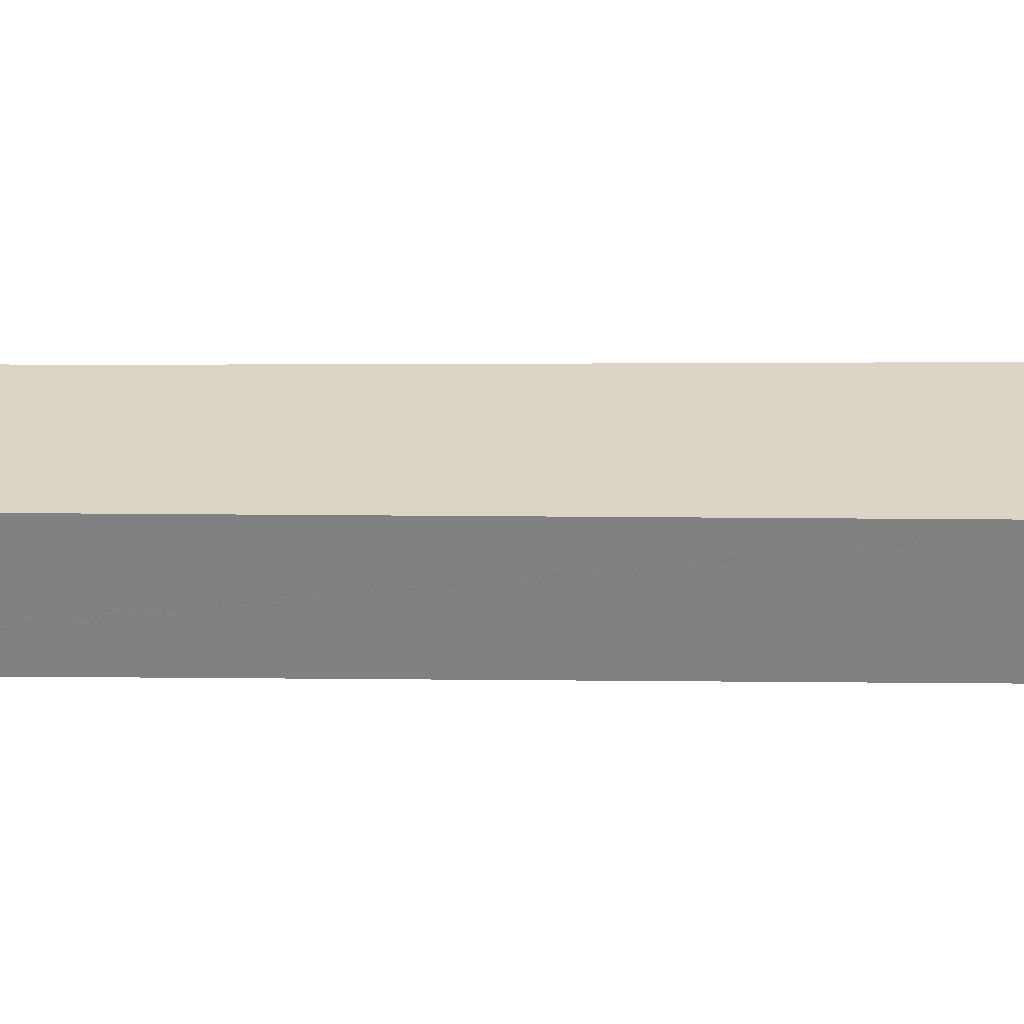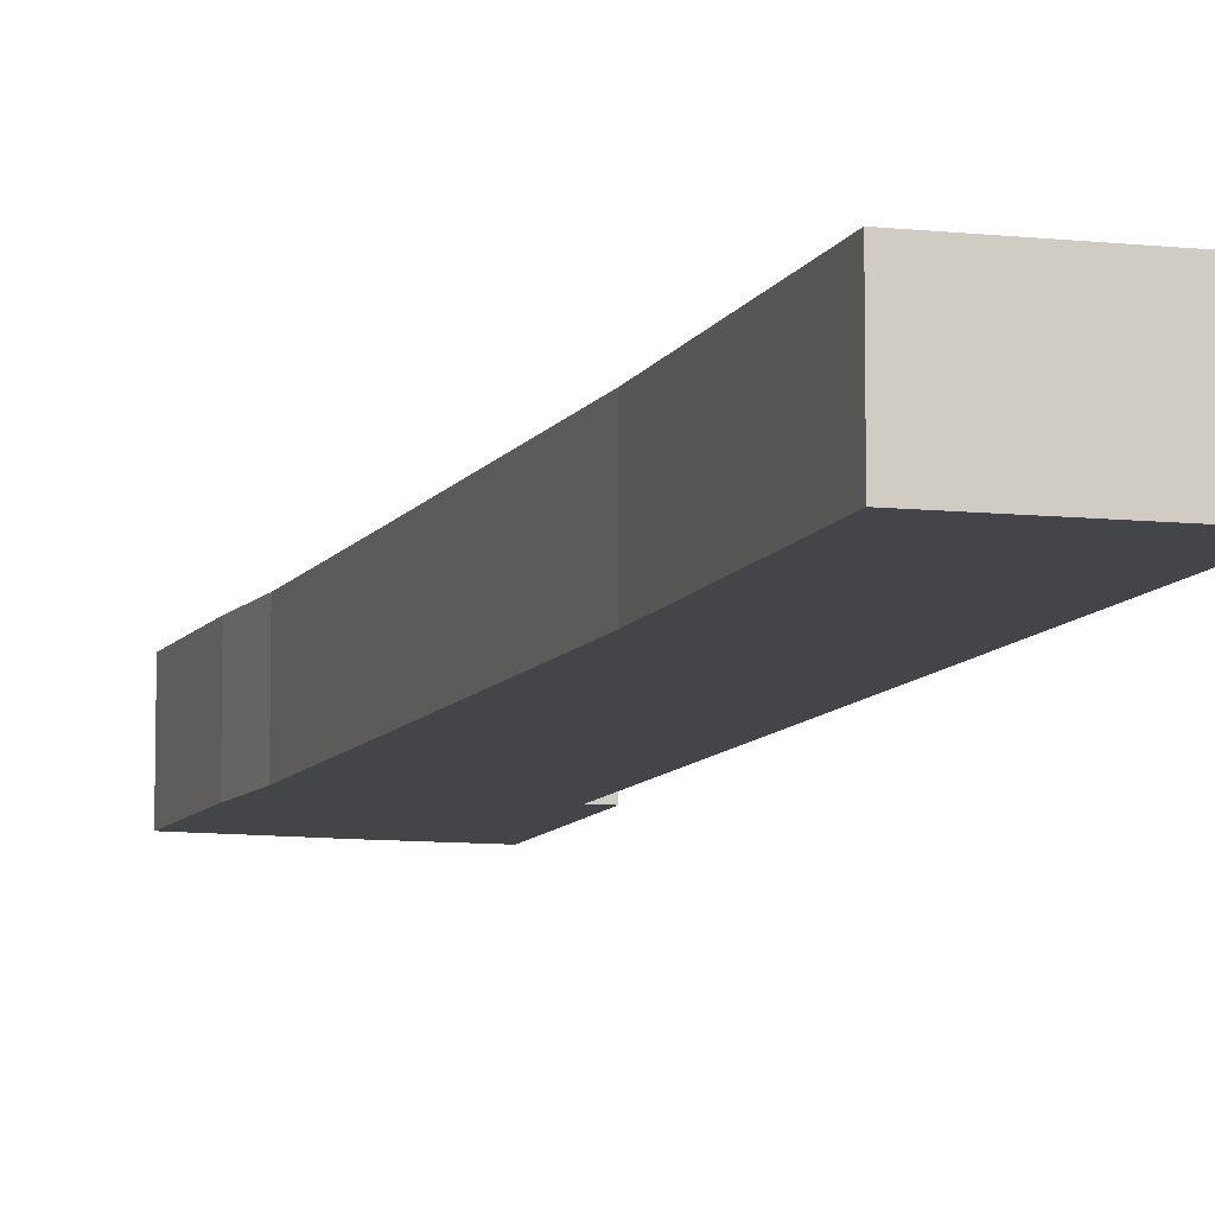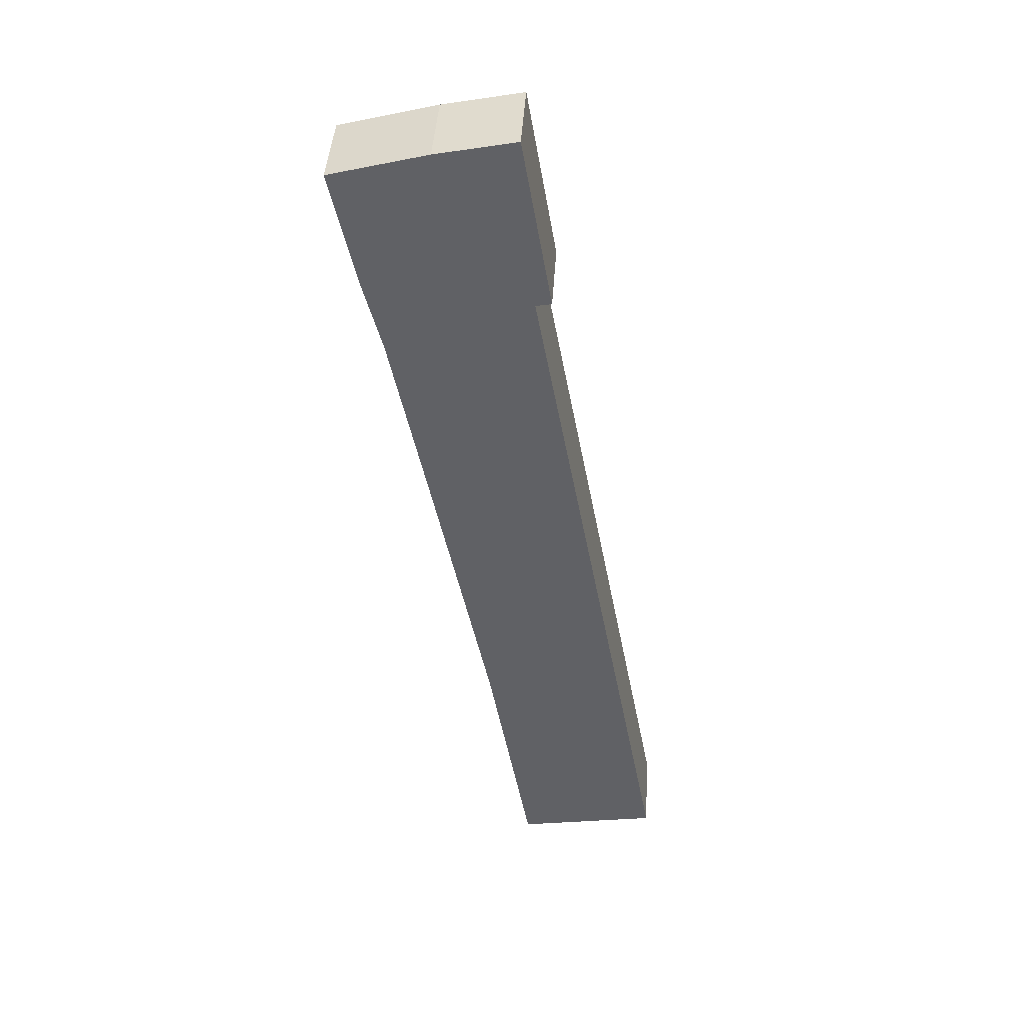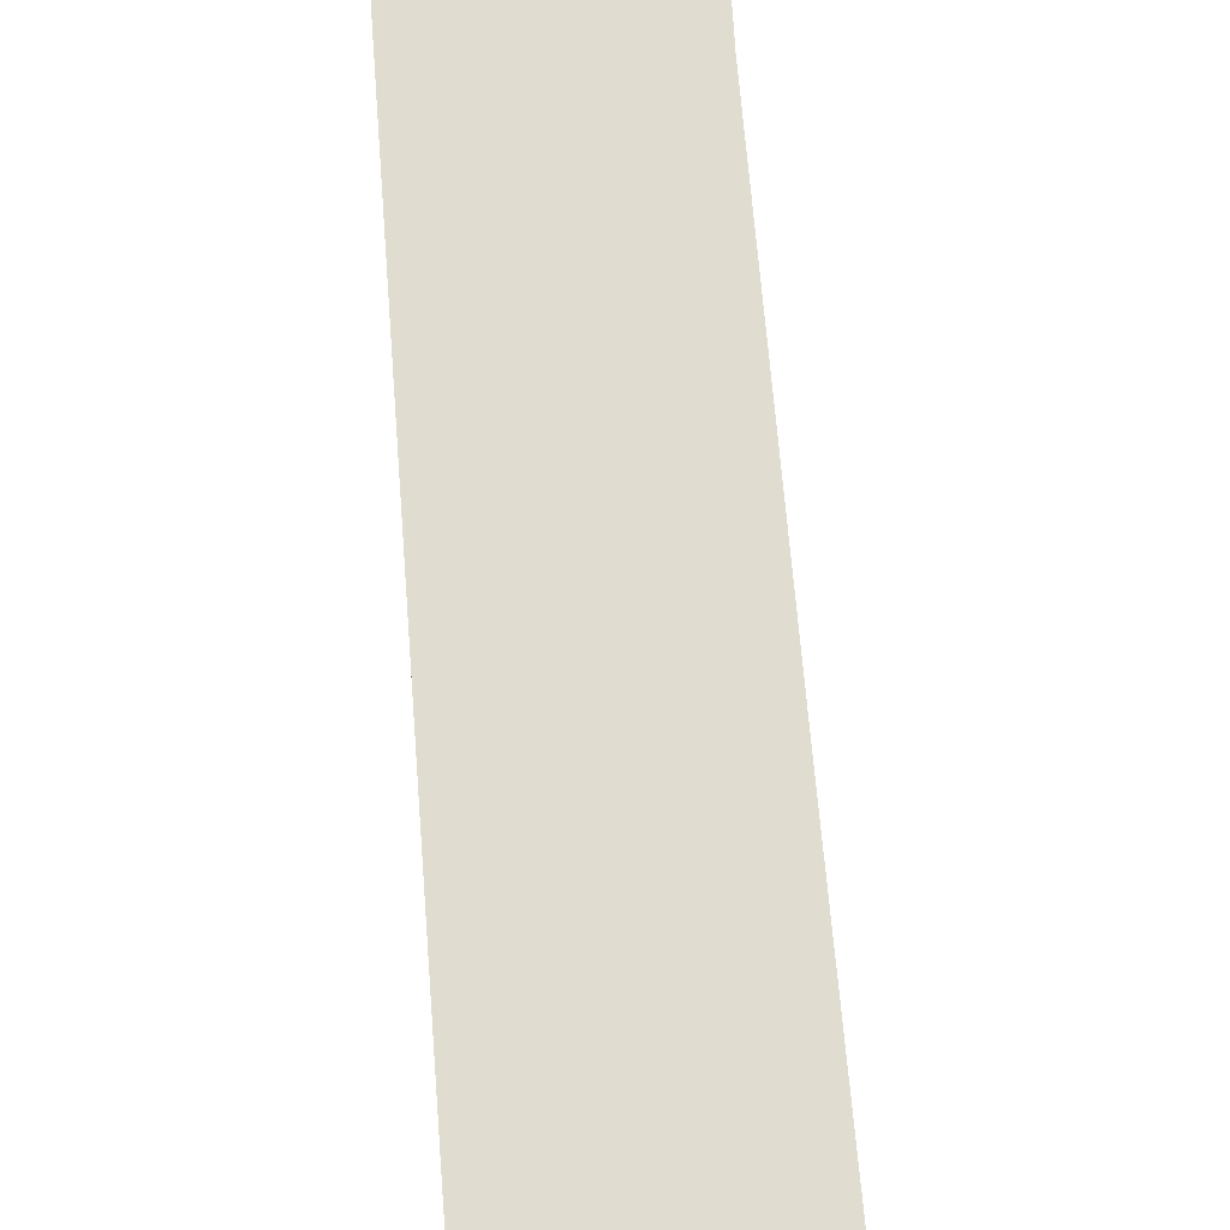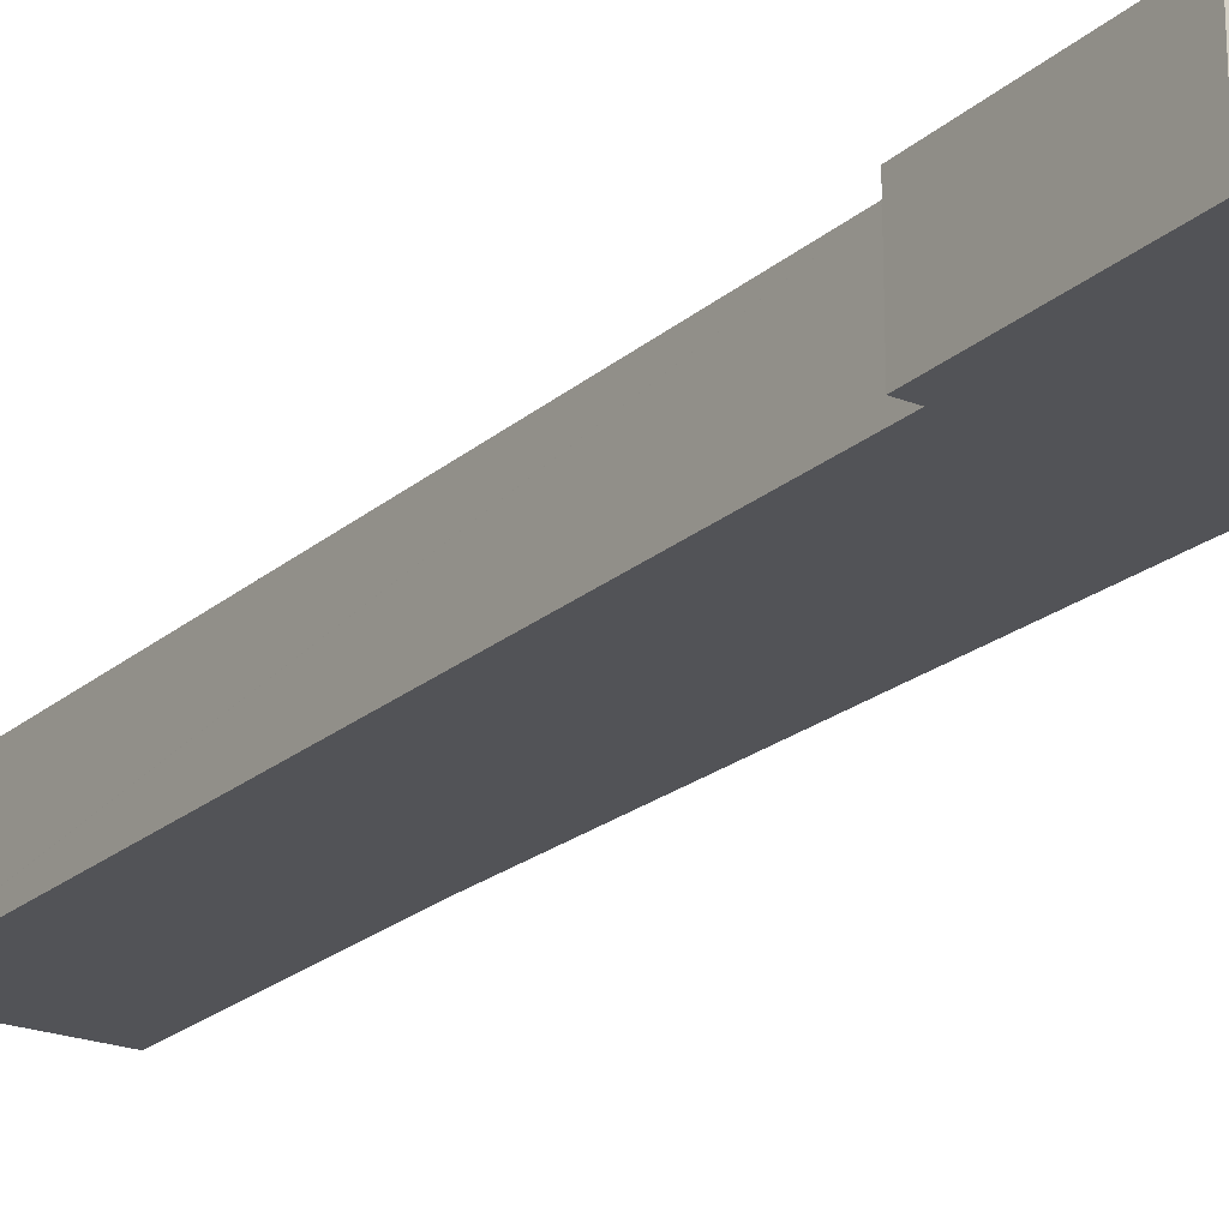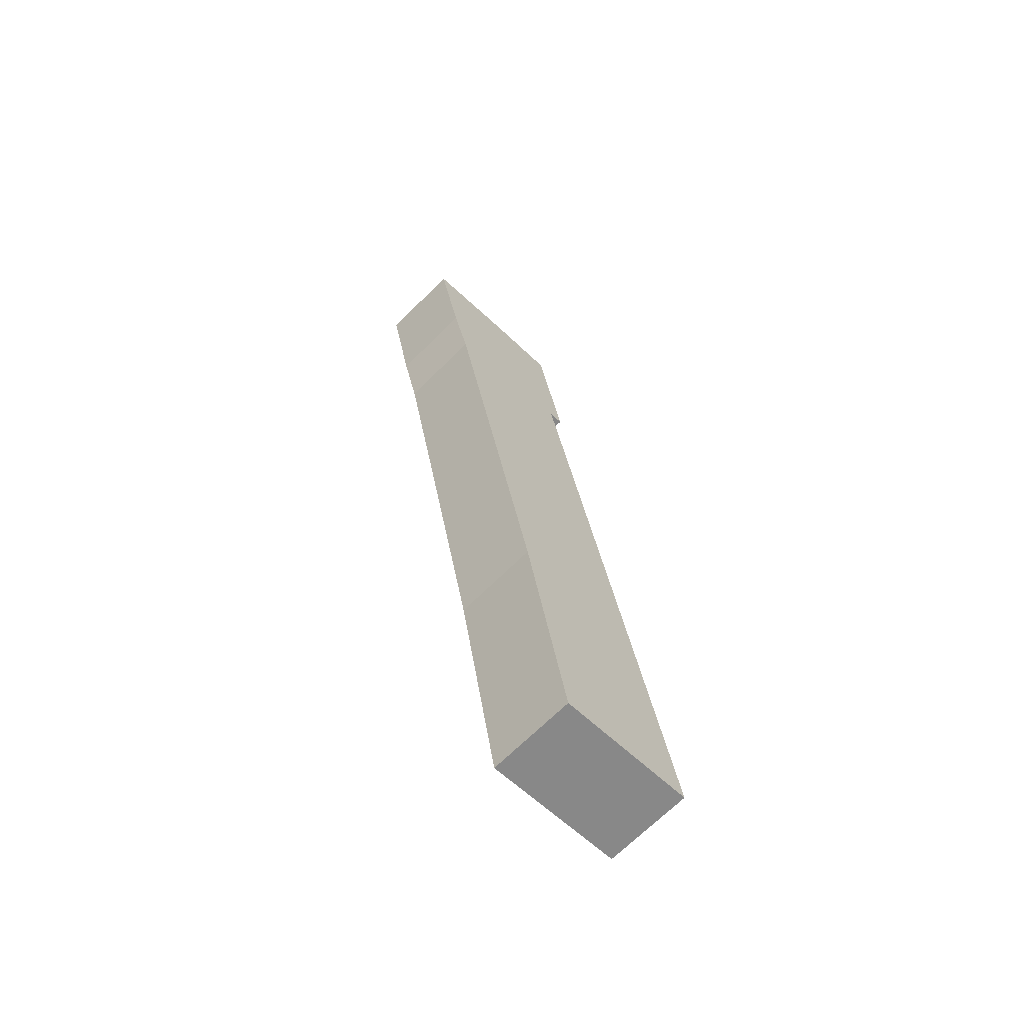
<metadata>
{"format":"obj","ext":"obj","renderer":"f3d","projection":"perspective","resolution":1024,"background":"white","views":[{"elev":29.5,"azim":-78.7,"up":"+Y"},{"elev":-8.8,"azim":173.4,"up":"+Y"},{"elev":42.6,"azim":-176.4,"up":"+Z"},{"elev":69.5,"azim":6.5,"up":"+Y"},{"elev":-22.4,"azim":-24.5,"up":"+Y"},{"elev":-69.2,"azim":134.7,"up":"+Z"}]}
</metadata>
<code>
v  6.324 3.487 37.99
v  5.745 3.487 30.84
v  5.103 3.487 30.95
v  12.11 3.487 30.34
v  12.4 3.487 31.43
v  13.49 3.487 36.33
v  13.22 3.487 36.4
v  9.547 3.487 37.35
v  0.011 3.487 0.056
v  5.203 3.487 -0.865
v  0 3.487 2.135e-16
v  0.062 3.487 0.328
v  5.835 3.487 -0.97
v  5.85 3.487 -0.888
v  7.65 3.487 9.307
v  10.12 3.487 21.31
v  11.64 3.487 28.59
v  0 0 0
v  0.011 -3.429e-18 0.056
v  5.745 -1.888e-15 30.84
v  0.062 -2.008e-17 0.328
v  5.103 -1.895e-15 30.95
v  6.324 -2.326e-15 37.99
v  5.203 5.297e-17 -0.865
v  5.835 5.94e-17 -0.97
v  9.547 -2.287e-15 37.35
v  13.22 -2.229e-15 36.4
v  13.49 -2.225e-15 36.33
v  12.4 -1.925e-15 31.43
v  11.64 -1.751e-15 28.59
v  12.11 -1.858e-15 30.34
v  10.12 -1.305e-15 21.31
v  7.65 -5.699e-16 9.307
v  5.85 5.437e-17 -0.888
g defaultobject
f 1 2 3
f 2 1 4
f 4 1 5
f 5 1 6
f 6 1 7
f 7 1 8
f 9 10 11
f 10 9 12
f 10 12 2
f 10 2 13
f 13 2 14
f 14 2 15
f 15 2 16
f 16 2 17
f 17 2 4
f 18 9 11
f 9 18 12
f 12 18 2
f 2 18 19
f 2 19 20
f 20 19 21
f 22 1 3
f 1 22 23
f 20 3 2
f 3 20 22
f 10 18 11
f 18 10 13
f 18 13 24
f 24 13 25
f 23 8 1
f 8 23 26
f 26 7 8
f 7 26 27
f 7 27 6
f 6 27 28
f 28 5 6
f 5 28 29
f 29 4 5
f 4 29 17
f 17 29 30
f 30 29 31
f 30 16 17
f 16 30 32
f 16 32 15
f 15 32 33
f 33 14 15
f 14 33 34
f 14 34 13
f 13 34 25
f 27 29 28
f 29 27 26
f 29 26 23
f 29 23 22
f 29 22 31
f 31 22 20
f 20 30 31
f 30 20 21
f 30 21 32
f 32 21 33
f 33 21 34
f 34 21 25
f 25 21 24
f 24 21 19
f 24 19 18

</code>
